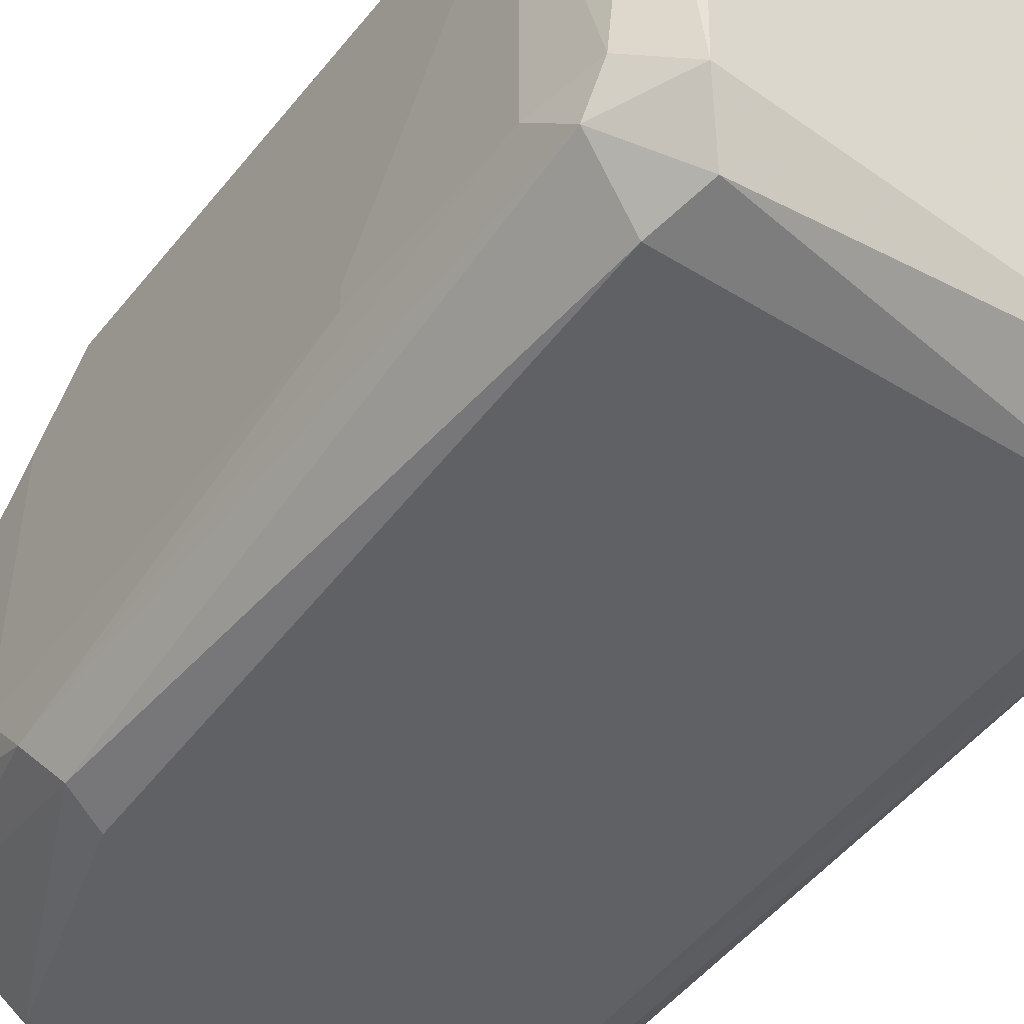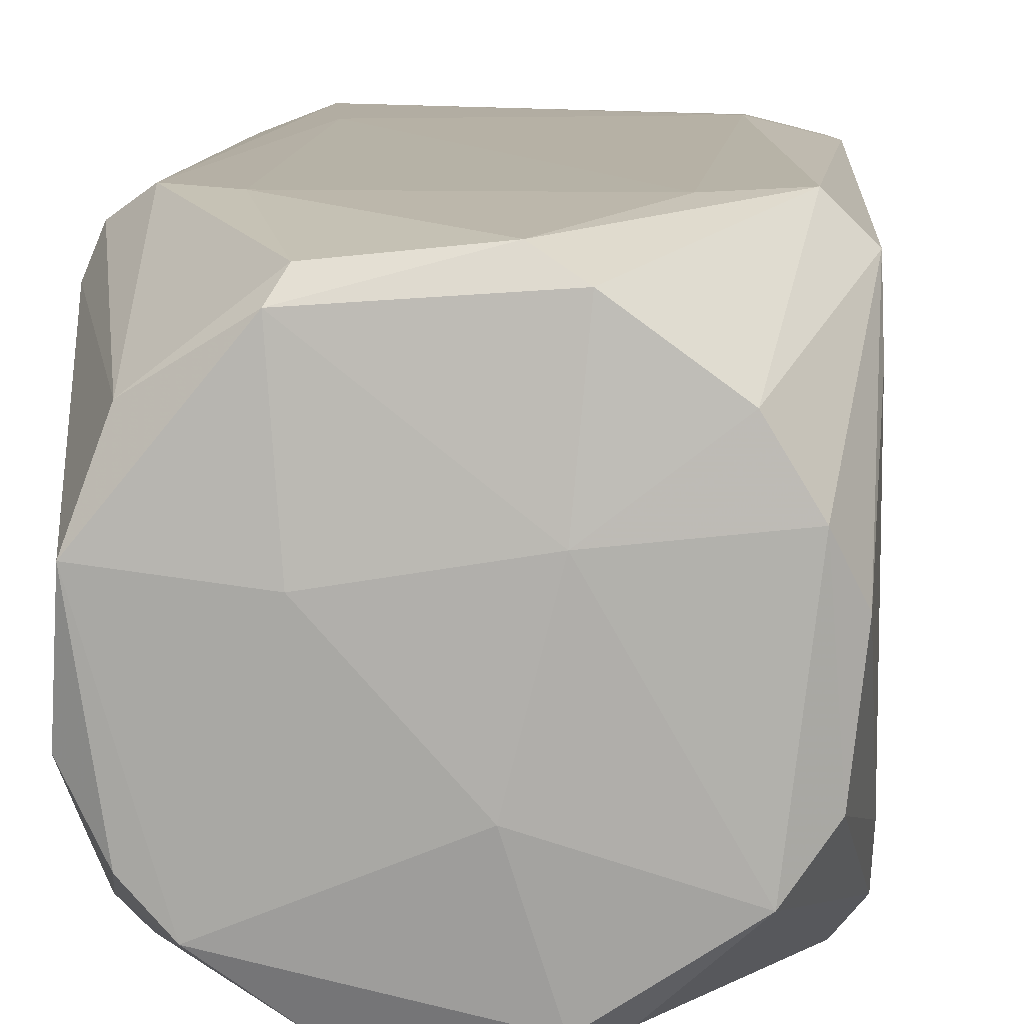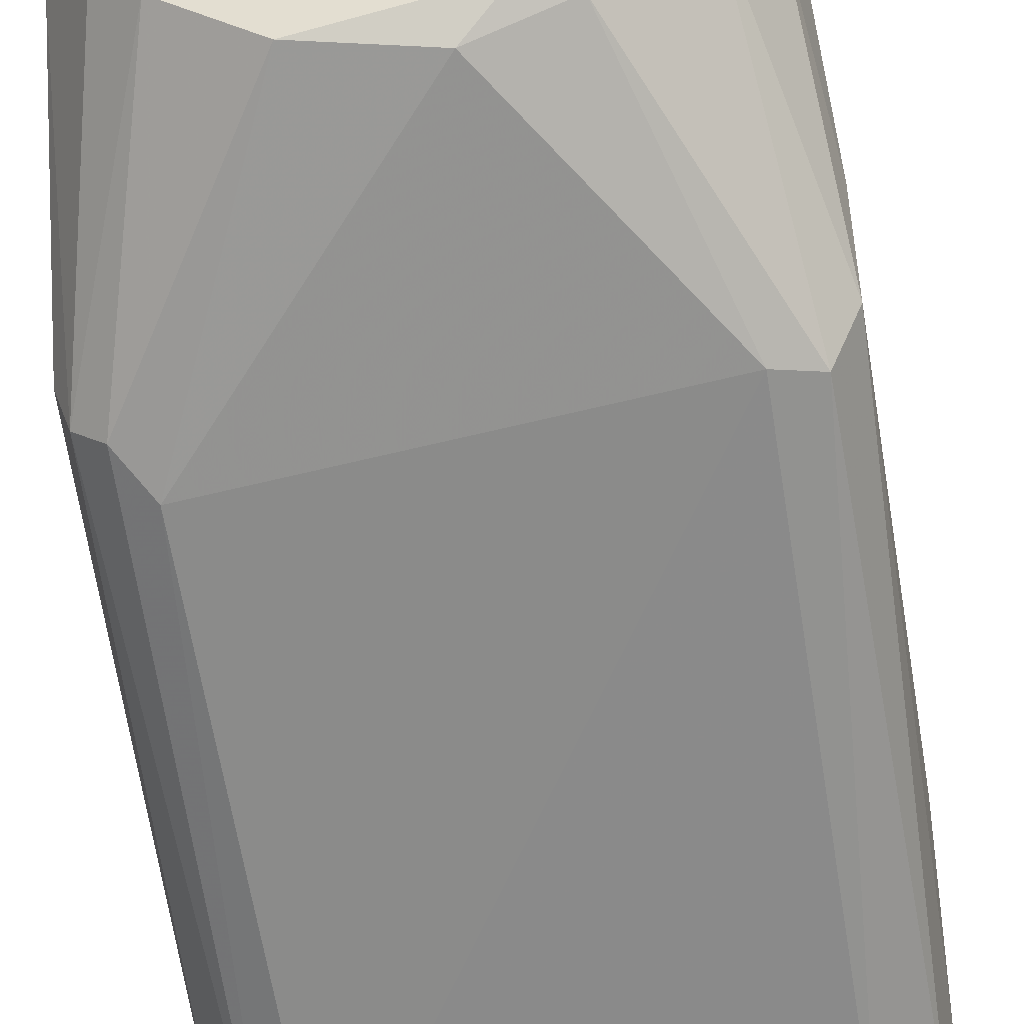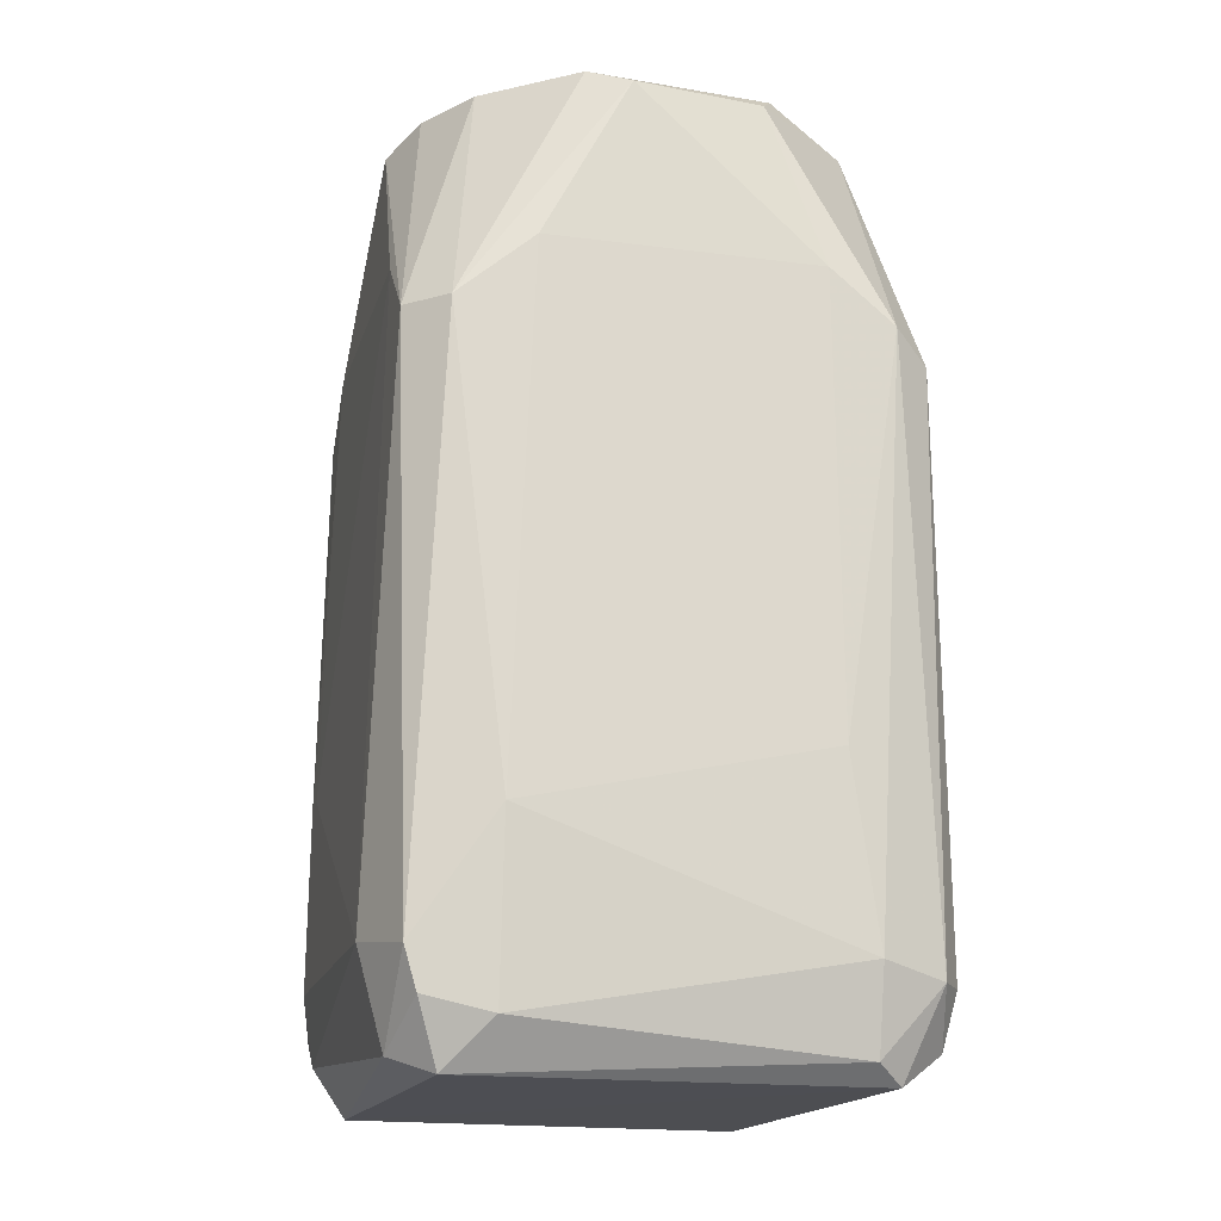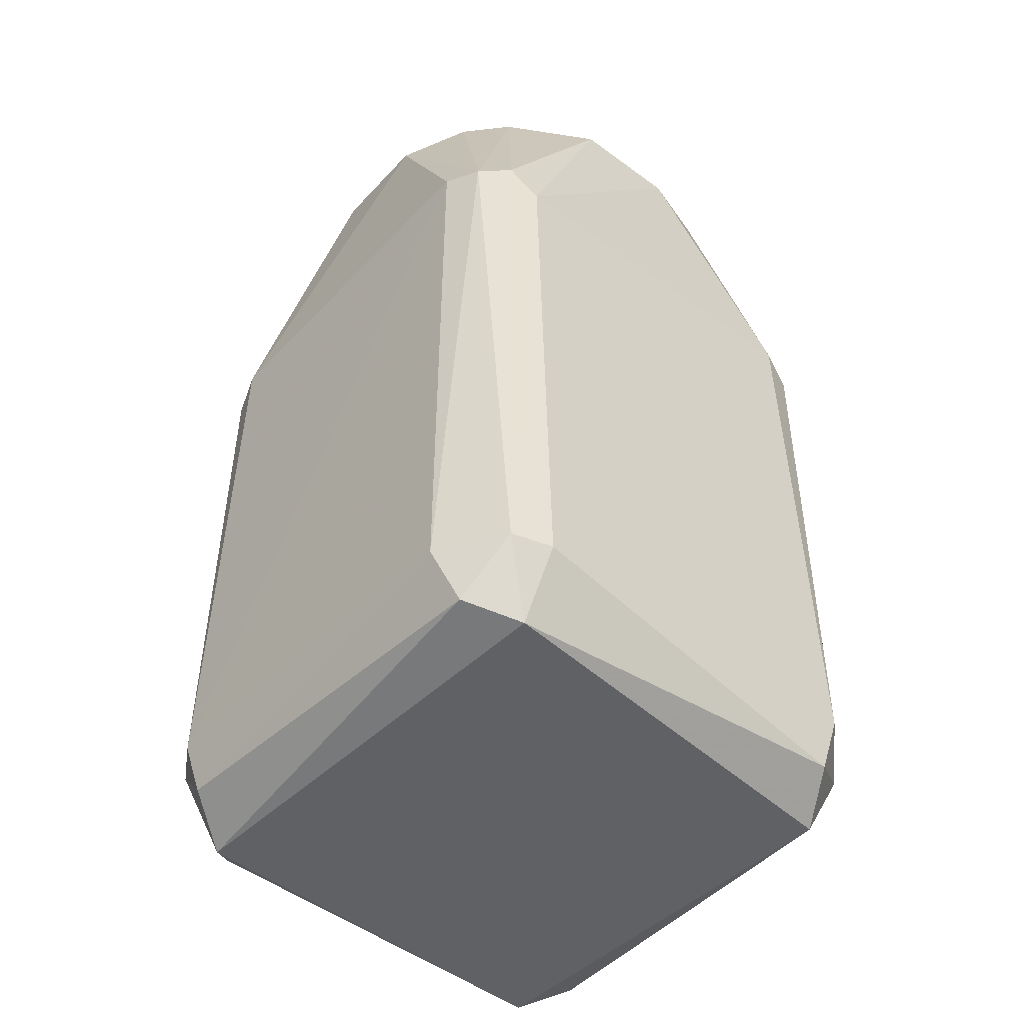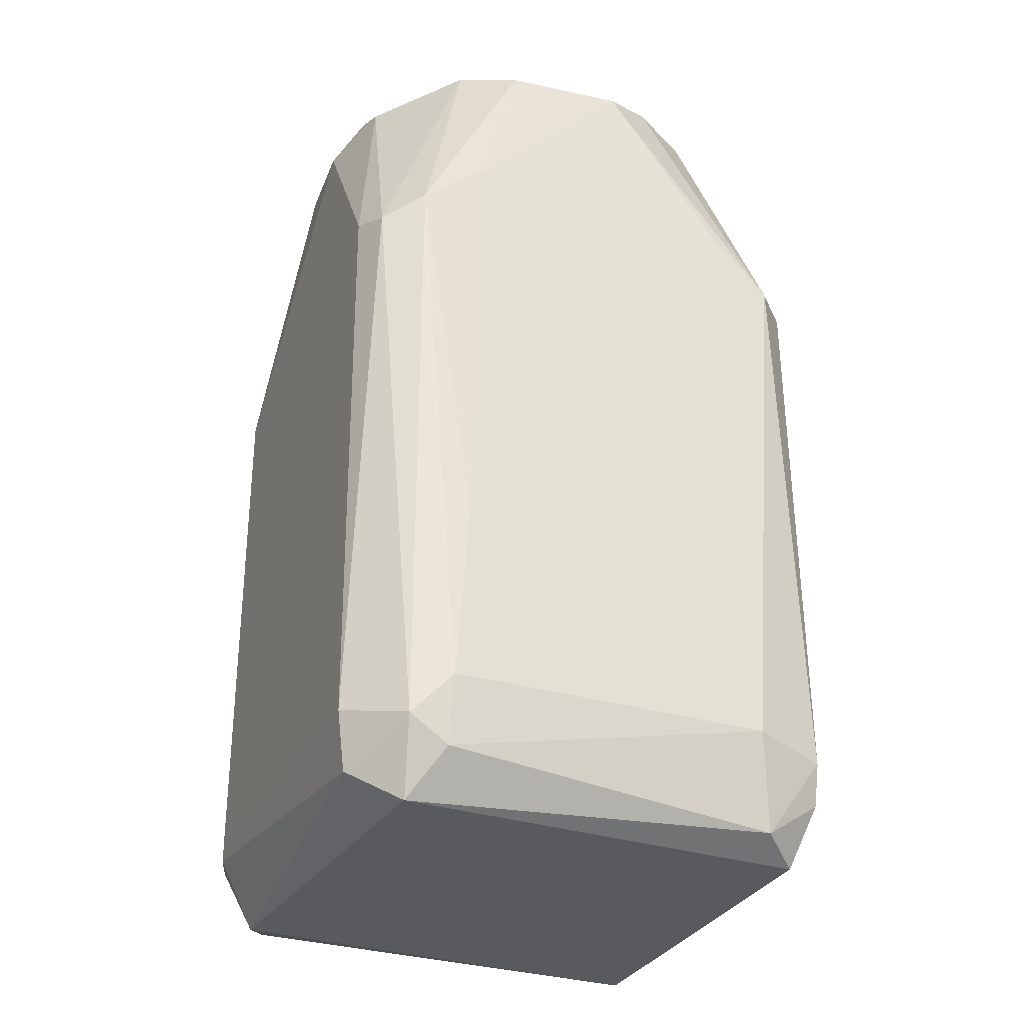
<metadata>
{"format":"obj","ext":"obj","renderer":"f3d","projection":"perspective","resolution":1024,"background":"white","views":[{"elev":-49.0,"azim":143.4,"up":"+Y"},{"elev":10.6,"azim":4.3,"up":"+Y"},{"elev":-63.5,"azim":8.0,"up":"+Y"},{"elev":-17.4,"azim":165.4,"up":"+Z"},{"elev":-48.1,"azim":-41.7,"up":"+Z"},{"elev":-30.9,"azim":66.9,"up":"+Z"}]}
</metadata>
<code>
v -0.05728 0.04415 -0.08421
v 0.05853 -0.02823 -0.03775
v 0.05852 -0.034 -0.03774
v -0.04939 0.01246 0.1029
v -0.04872 -0.05454 -0.0874
v 0.04993 0.05284 -0.08998
v 0.04172 -0.03154 0.1024
v 0.009429 0.0532 0.09898
v -0.01676 -0.05169 0.09875
v 0.04155 -0.05476 -0.09651
v 0.05544 0.04679 0.04593
v -0.05725 -0.03985 0.04906
v -0.04552 0.05557 0.04893
v -0.04367 0.04801 -0.1038
v 0.04119 -0.05717 0.04611
v 0.0532 0.006518 0.09899
v -0.03691 0.05857 -0.08119
v 0.04788 -0.04353 -0.1034
v -0.05216 -0.04333 -0.1
v -0.04265 -0.05712 0.03739
v -0.05713 0.04115 0.04607
v 0.05337 0.03874 -0.09969
v 0.03539 0.05852 -0.05511
v 0.05542 -0.04538 0.04879
v 0.04414 -0.05725 -0.08417
v 0.05859 0.03542 -0.07833
v -0.05737 -0.03993 -0.08727
v -0.02284 0.04482 0.1028
v -0.04317 -0.02856 0.1022
v 0.056 -0.04587 -0.08752
v 0.04671 0.05534 0.04585
v 0.03871 0.03286 0.1022
v 0.04502 0.04797 -0.1037
v -0.04055 -0.04939 -0.1033
v 0.006587 -0.01996 0.1061
v -0.04009 -0.05758 -0.08758
v 0.01531 -0.04904 0.1022
v -0.05446 -0.04865 0.04626
v 0.03571 0.05612 -0.09355
v -0.05157 -0.01383 0.09853
v -0.05153 0.05291 -0.08429
v 0.04978 -0.05418 0.04313
v -0.04261 0.03245 0.09799
v 0.006461 -0.05419 0.09515
v 0.01547 0.01547 0.1063
v -0.05468 0.04148 -0.09637
v -0.03114 0.0557 0.06061
v -0.05406 0.04967 0.04304
v 0.05552 0.03243 0.06041
v 0.05258 0.05258 -0.08088
v 0.01834 0.04777 0.1028
v -0.03467 -0.03762 0.1029
v -0.03111 0.05855 -0.04067
v 0.02964 0.05569 0.0606
v 0.05035 -0.01975 0.09913
v -0.01995 0.009539 0.106
v 0.05855 -0.03691 -0.07827
v -0.03734 0.05336 -0.09967
v -0.04863 -0.05443 0.04624
v -0.01967 0.05016 0.09876
v 0.02388 -0.04859 0.09839
v 0.05566 -0.03113 0.06056
v 0.05606 -0.03719 -0.09344
v 0.04757 0.01827 0.1023
f 55 16 64
f 1 12 21
f 12 1 27
f 19 5 27
f 10 18 30
f 25 10 30
f 11 31 32
f 18 14 33
f 6 22 33
f 22 18 33
f 18 10 34
f 14 18 34
f 19 14 34
f 5 19 34
f 20 5 36
f 15 20 36
f 10 25 36
f 25 15 36
f 5 34 36
f 34 10 36
f 7 35 37
f 12 27 38
f 27 5 38
f 23 6 39
f 17 23 39
f 6 33 39
f 21 12 40
f 4 21 40
f 29 4 40
f 12 38 40
f 38 29 40
f 13 17 41
f 24 7 42
f 15 25 42
f 30 24 42
f 25 30 42
f 21 4 43
f 4 28 43
f 9 20 44
f 20 15 44
f 37 9 44
f 35 7 45
f 14 19 46
f 27 1 46
f 19 27 46
f 1 41 46
f 41 14 46
f 1 21 48
f 41 1 48
f 13 41 48
f 21 43 48
f 43 13 48
f 11 16 49
f 2 26 49
f 26 11 49
f 22 6 50
f 6 23 50
f 11 26 50
f 26 22 50
f 31 11 50
f 23 31 50
f 8 28 51
f 31 8 51
f 32 31 51
f 28 45 51
f 45 32 51
f 4 29 52
f 9 37 52
f 37 35 52
f 29 38 52
f 17 13 53
f 23 17 53
f 13 47 53
f 53 47 54
f 8 31 54
f 31 23 54
f 47 8 54
f 23 53 54
f 7 24 55
f 28 4 56
f 45 28 56
f 35 45 56
f 4 52 56
f 52 35 56
f 2 3 57
f 3 24 57
f 26 2 57
f 24 30 57
f 33 14 58
f 17 39 58
f 39 33 58
f 14 41 58
f 41 17 58
f 5 20 59
f 20 9 59
f 38 5 59
f 9 52 59
f 52 38 59
f 28 8 60
f 13 43 60
f 43 28 60
f 47 13 60
f 8 47 60
f 7 37 61
f 42 7 61
f 15 42 61
f 44 15 61
f 37 44 61
f 3 2 62
f 24 3 62
f 2 49 62
f 49 16 62
f 16 55 62
f 55 24 62
f 18 22 63
f 22 26 63
f 30 18 63
f 26 57 63
f 57 30 63
f 16 11 64
f 11 32 64
f 45 7 64
f 32 45 64
f 7 55 64

</code>
